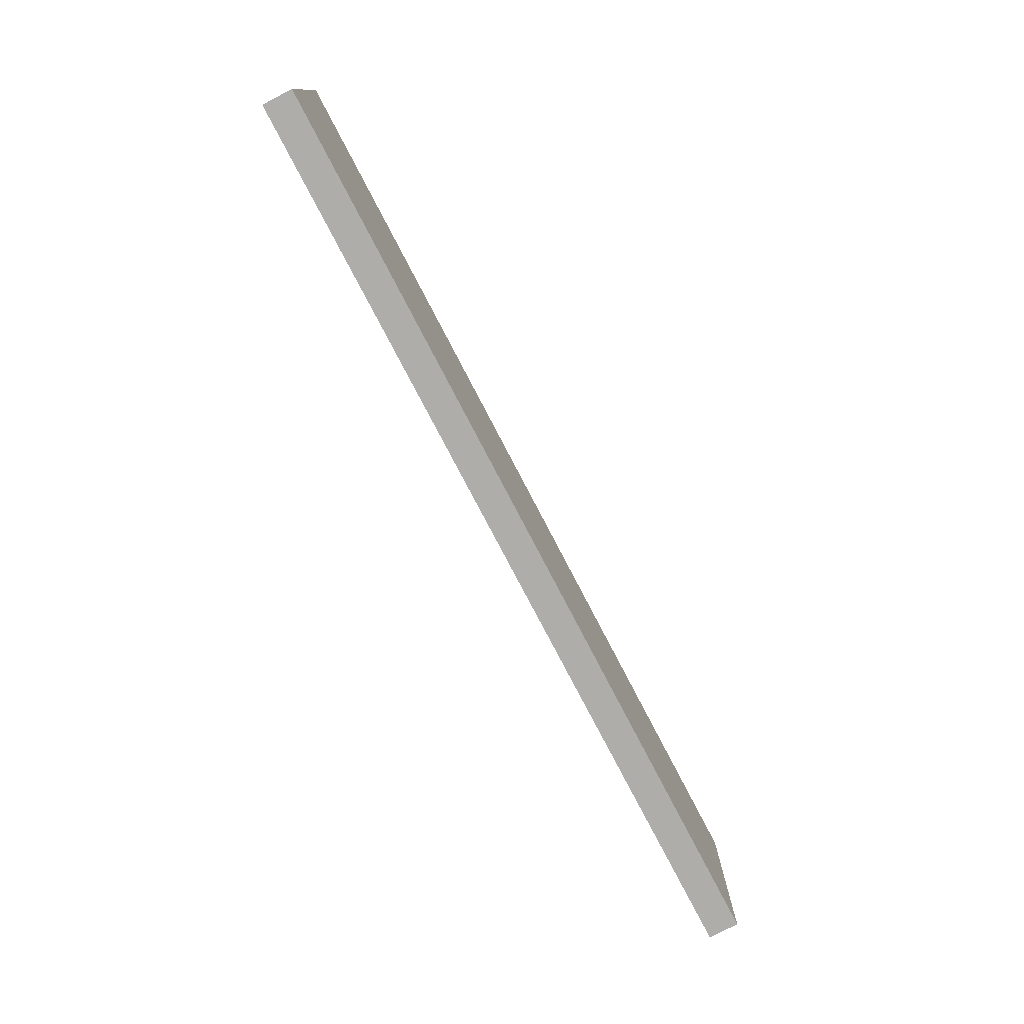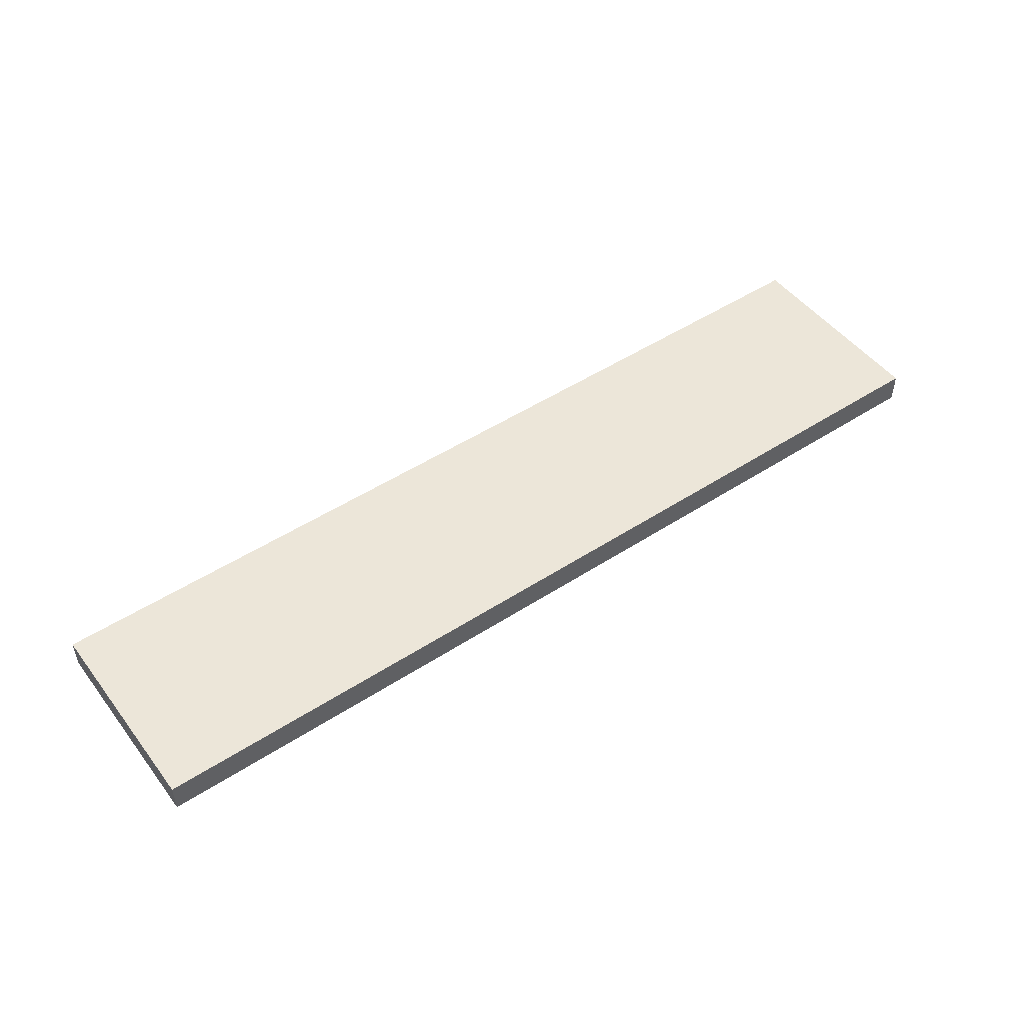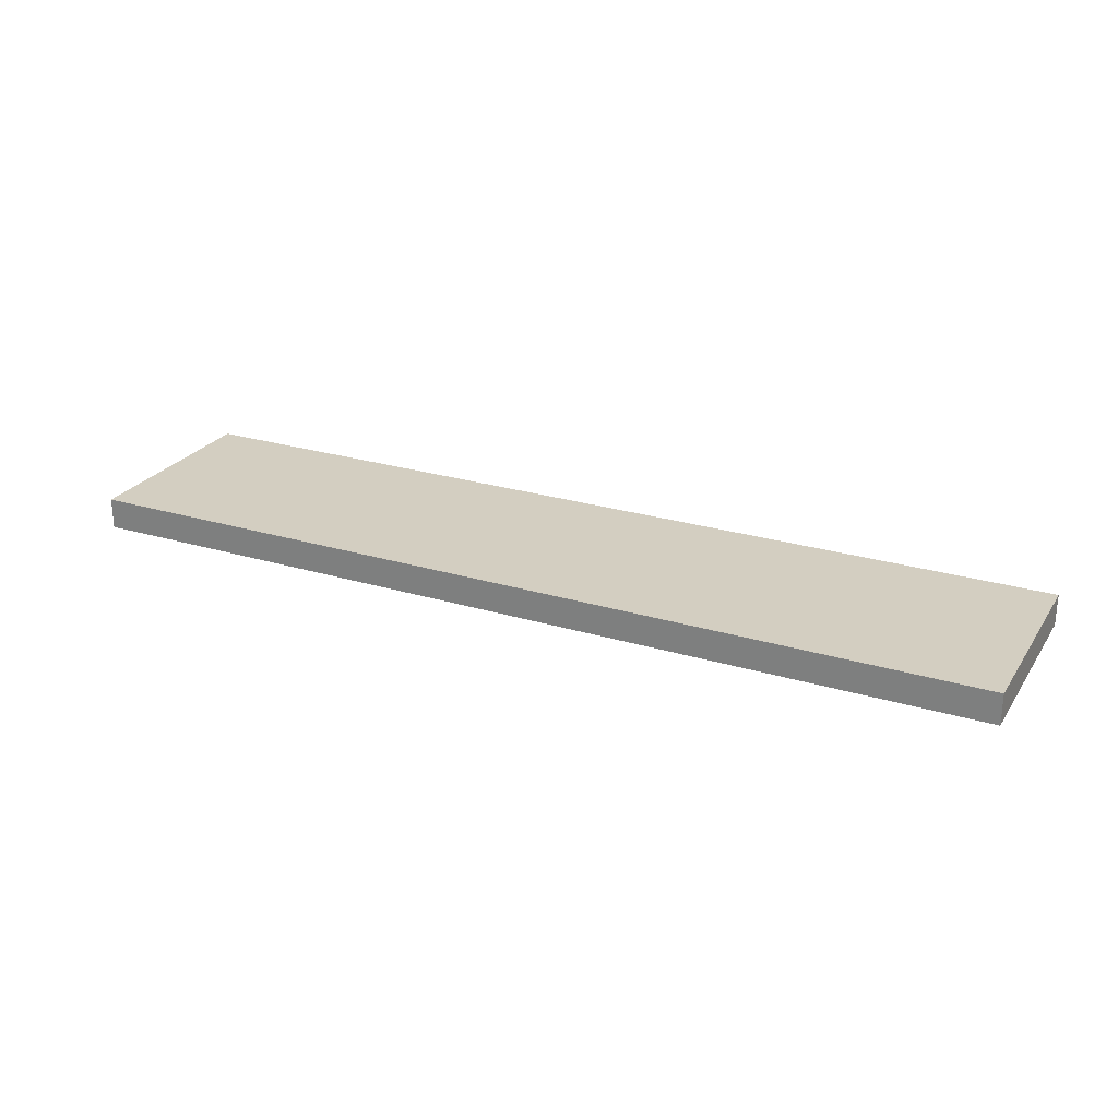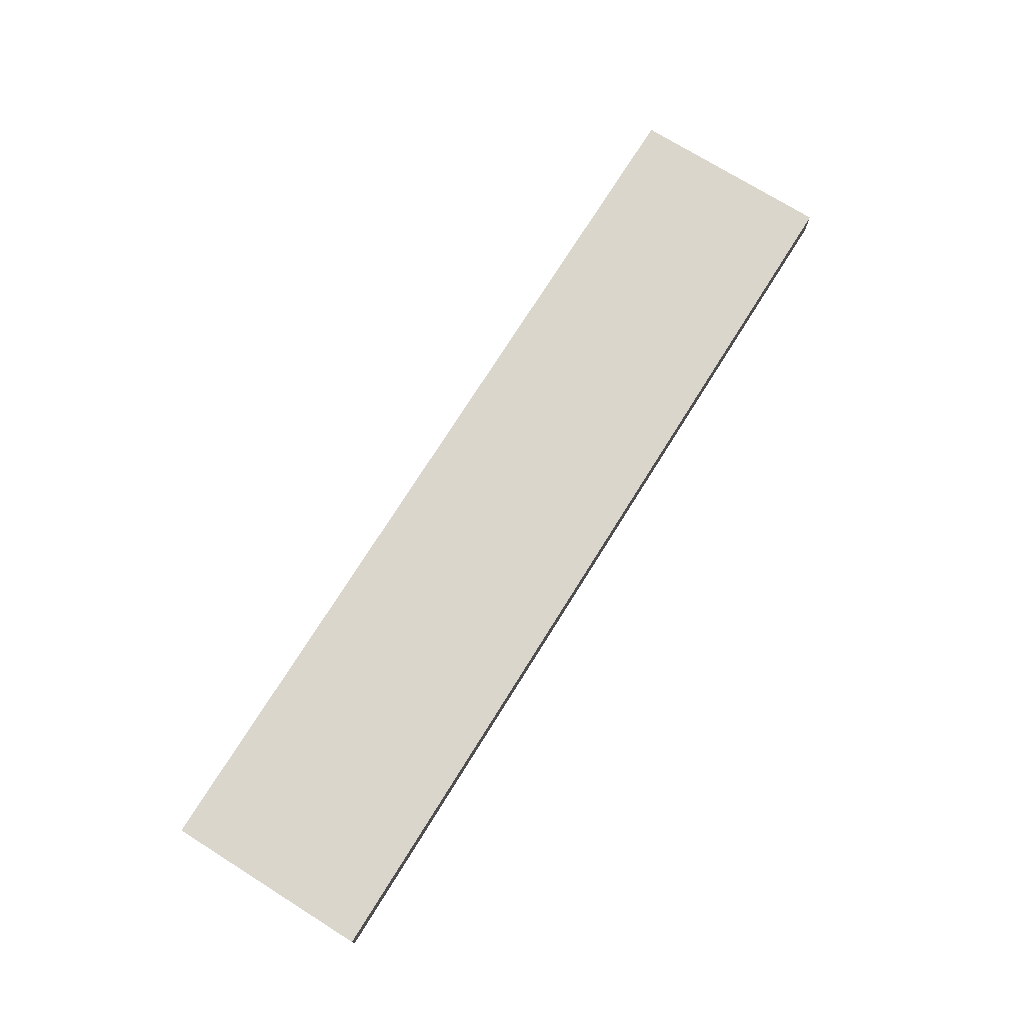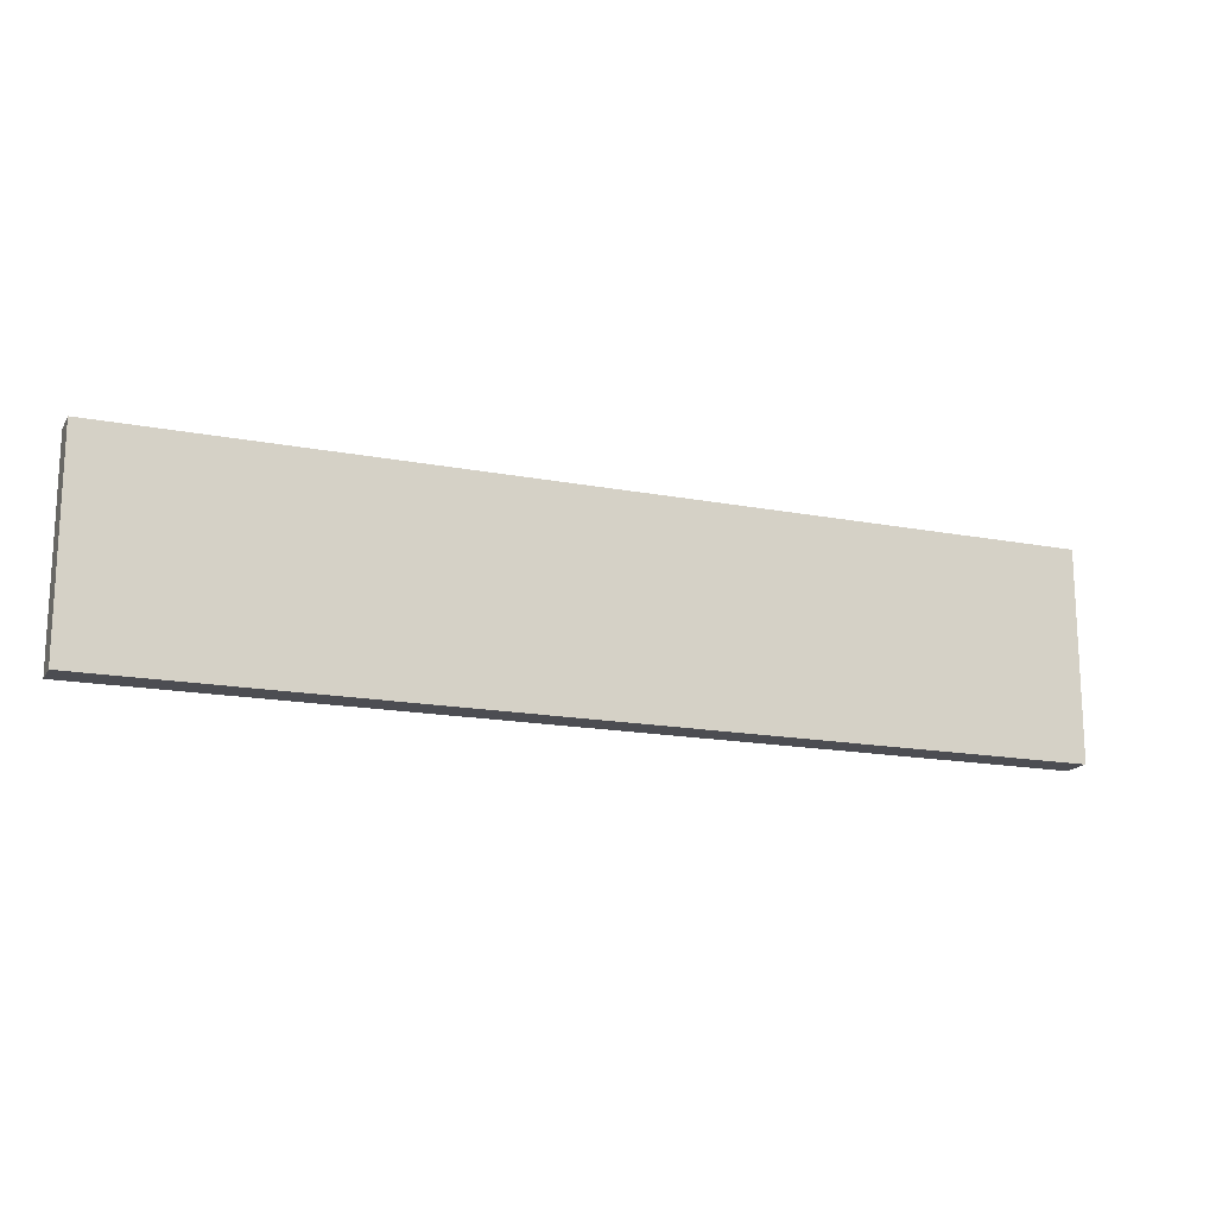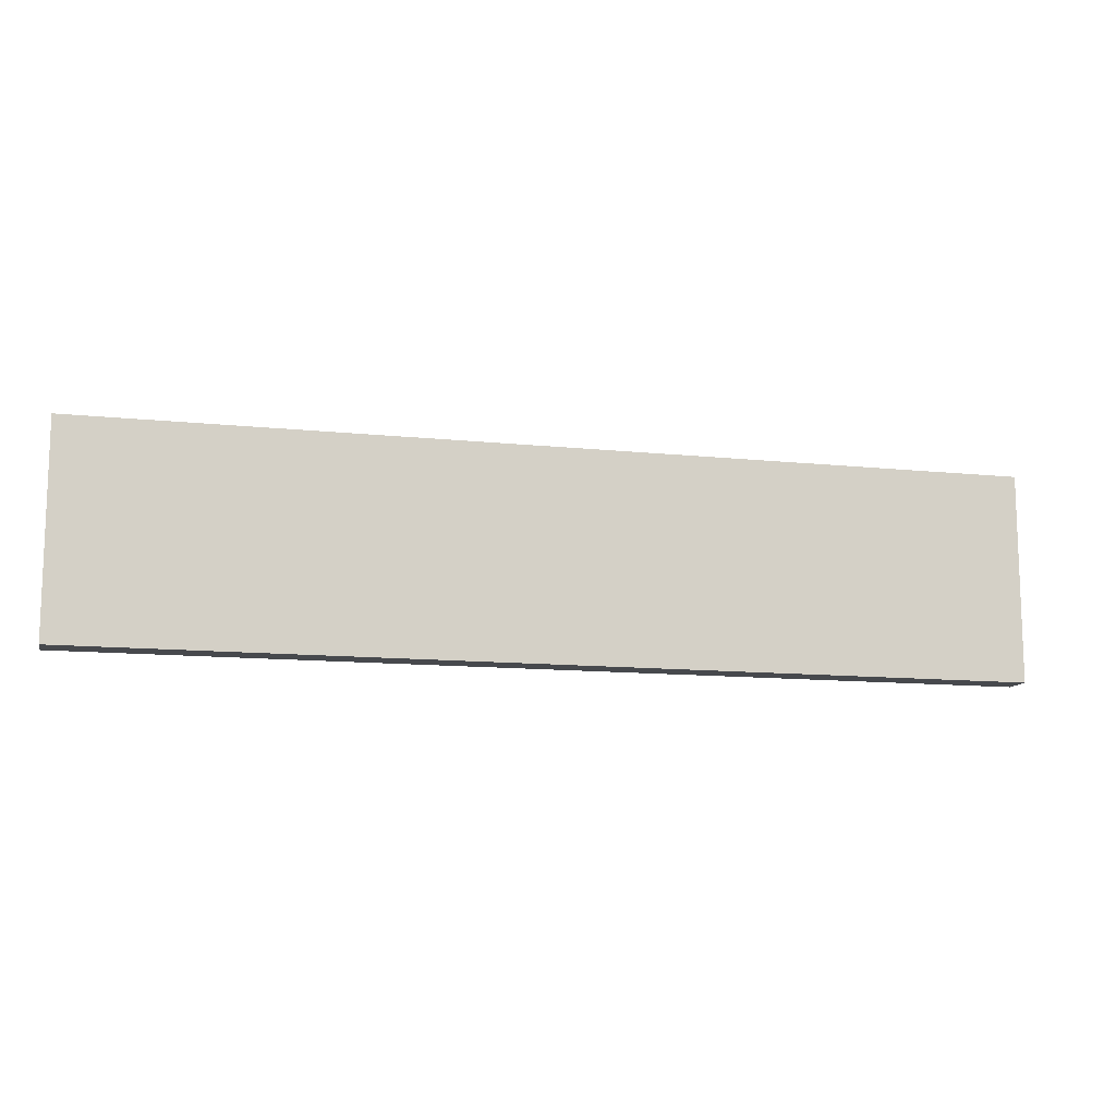
<metadata>
{"format":"obj","ext":"obj","renderer":"f3d","projection":"perspective","resolution":1024,"background":"white","views":[{"elev":-77.2,"azim":-62.5,"up":"+Y"},{"elev":49.1,"azim":144.2,"up":"+Z"},{"elev":25.3,"azim":26.0,"up":"+Z"},{"elev":73.7,"azim":122.0,"up":"+Z"},{"elev":-16.3,"azim":-21.7,"up":"+Y"},{"elev":-12.0,"azim":-14.1,"up":"+Y"}]}
</metadata>
<code>
o SP_copy_001/SP/mesh9/mesh9-geometry#mesh9-geometry
v 0.4847 -0.4467 -0.4925
v -0.5234 -0.6707 -0.4925
v 0.4847 -0.6707 -0.4925
v -0.5234 -0.4467 -0.4925
v 0.4847 -0.6707 -0.5261
v -0.5234 -0.4467 -0.5261
v -0.5234 -0.6707 -0.5261
v 0.4847 -0.4467 -0.5261
f 1 2 3
f 2 1 4
f 3 2 1
f 4 1 2
f 2 5 3
f 3 5 2
f 5 1 3
f 3 1 5
f 1 6 4
f 4 6 1
f 6 2 4
f 4 2 6
f 5 2 7
f 7 2 5
f 1 5 8
f 8 5 1
f 6 1 8
f 8 1 6
f 2 6 7
f 7 6 2
f 6 5 7
f 7 5 6
f 5 6 8
f 8 6 5

</code>
